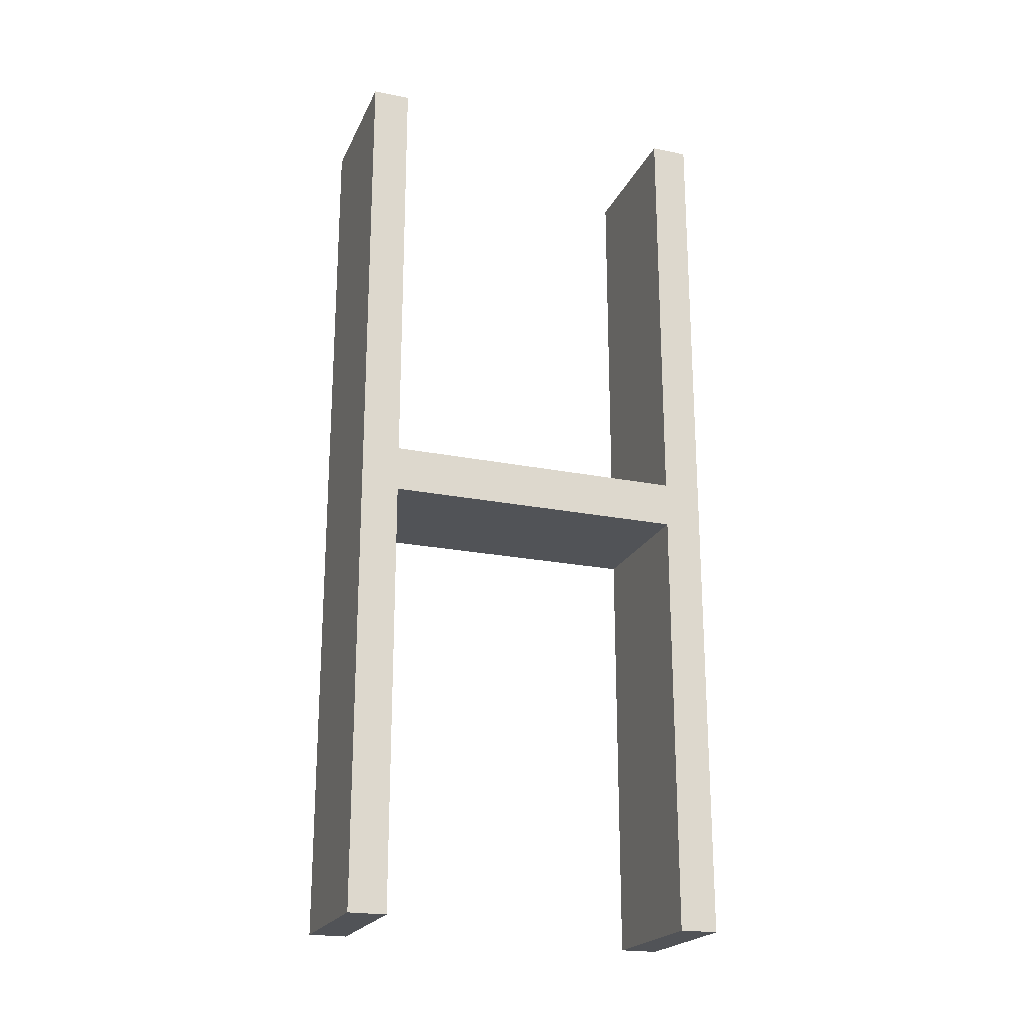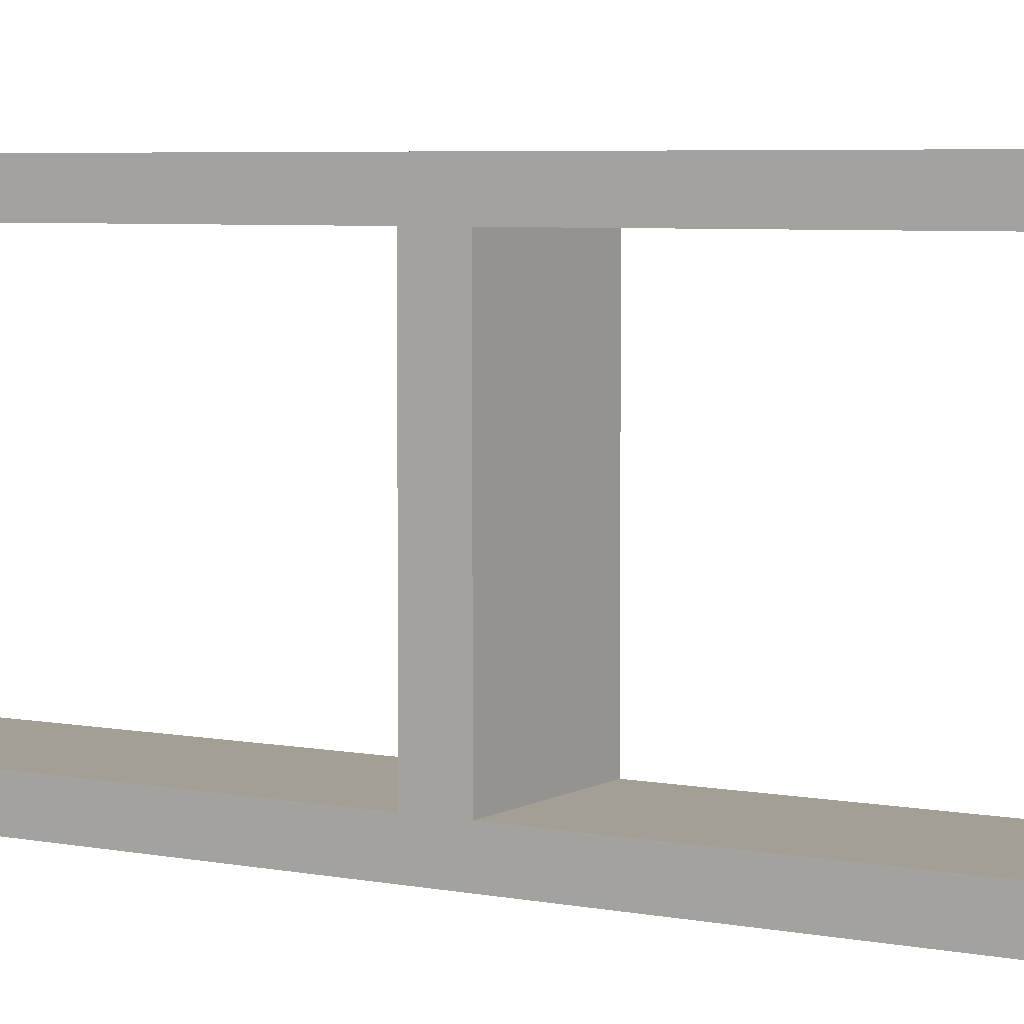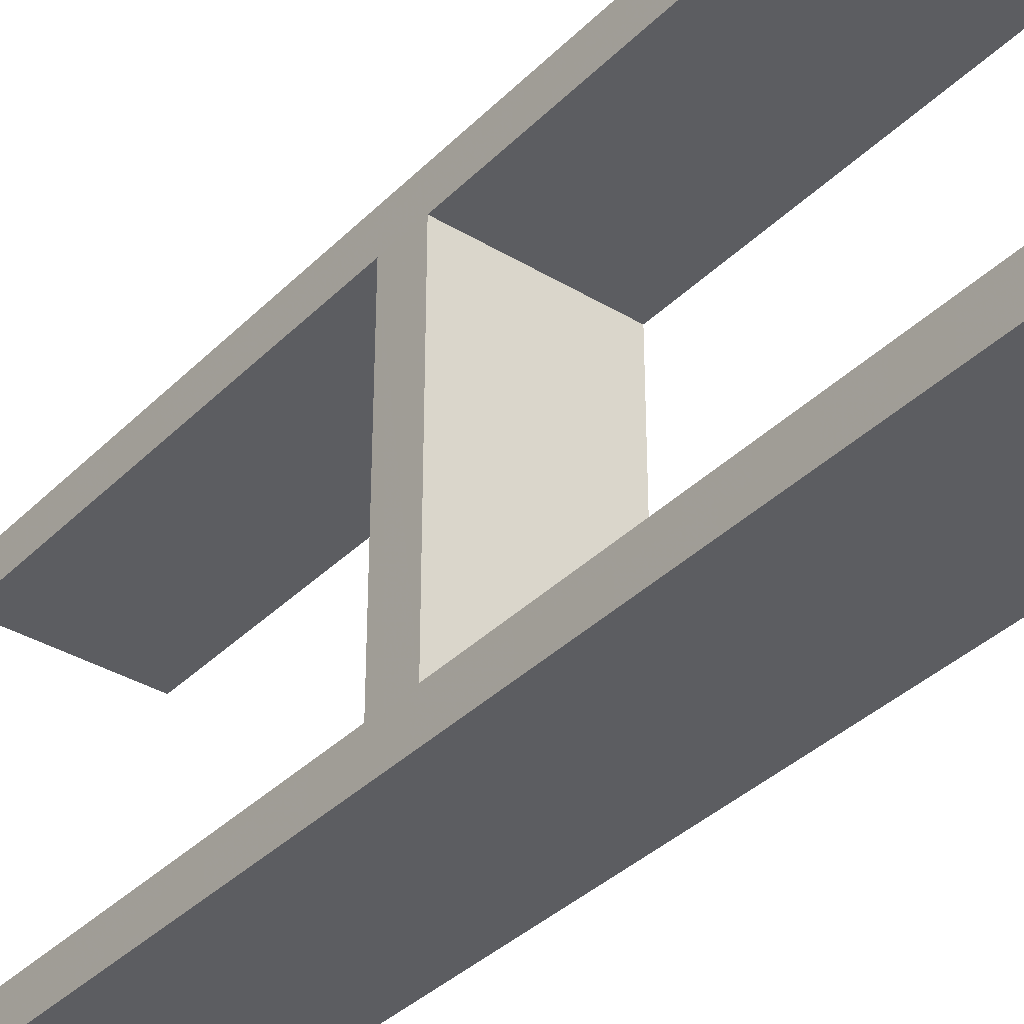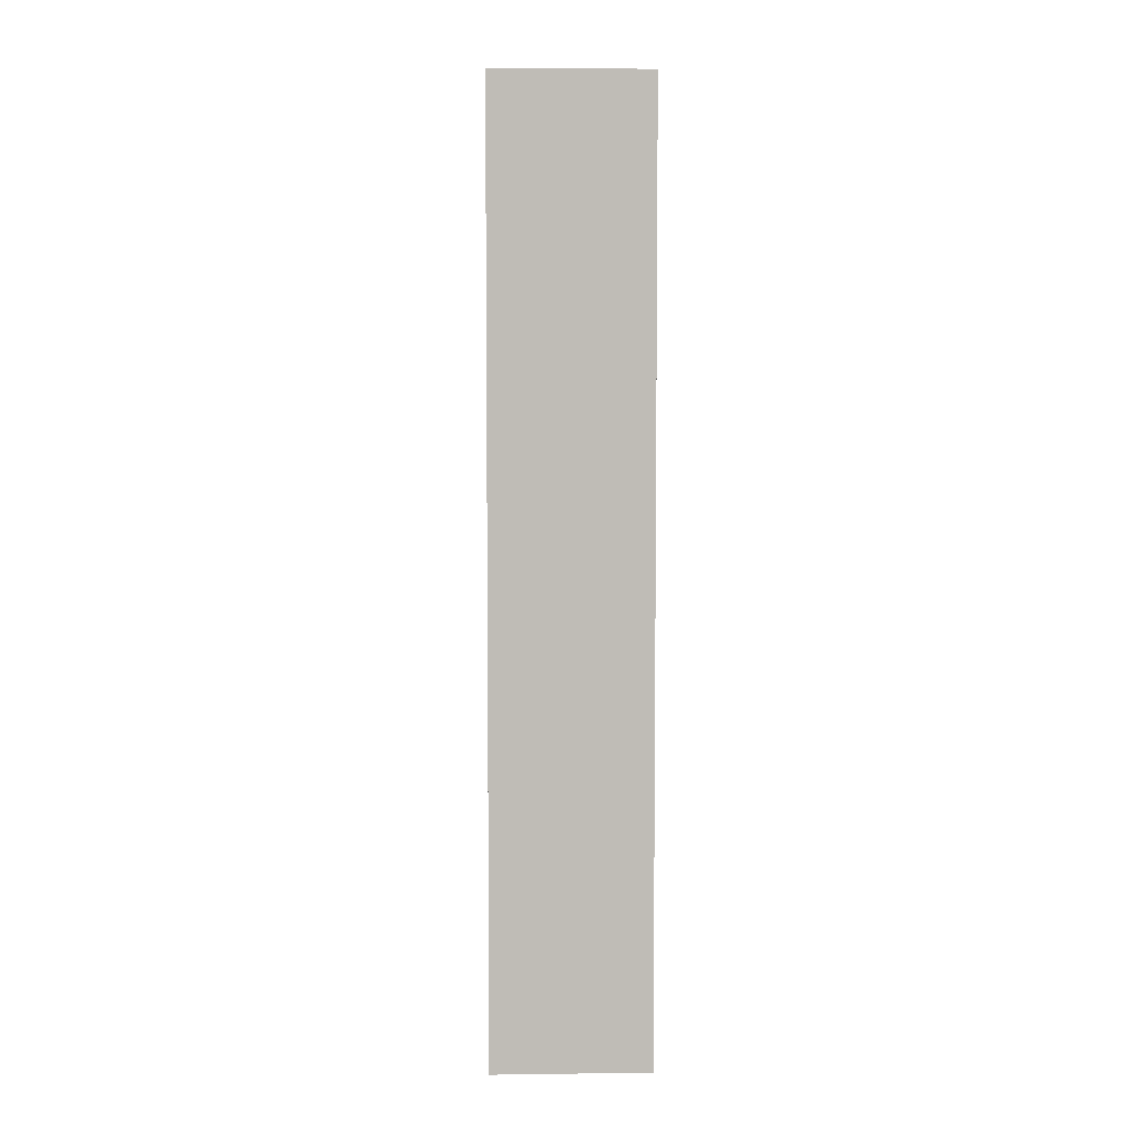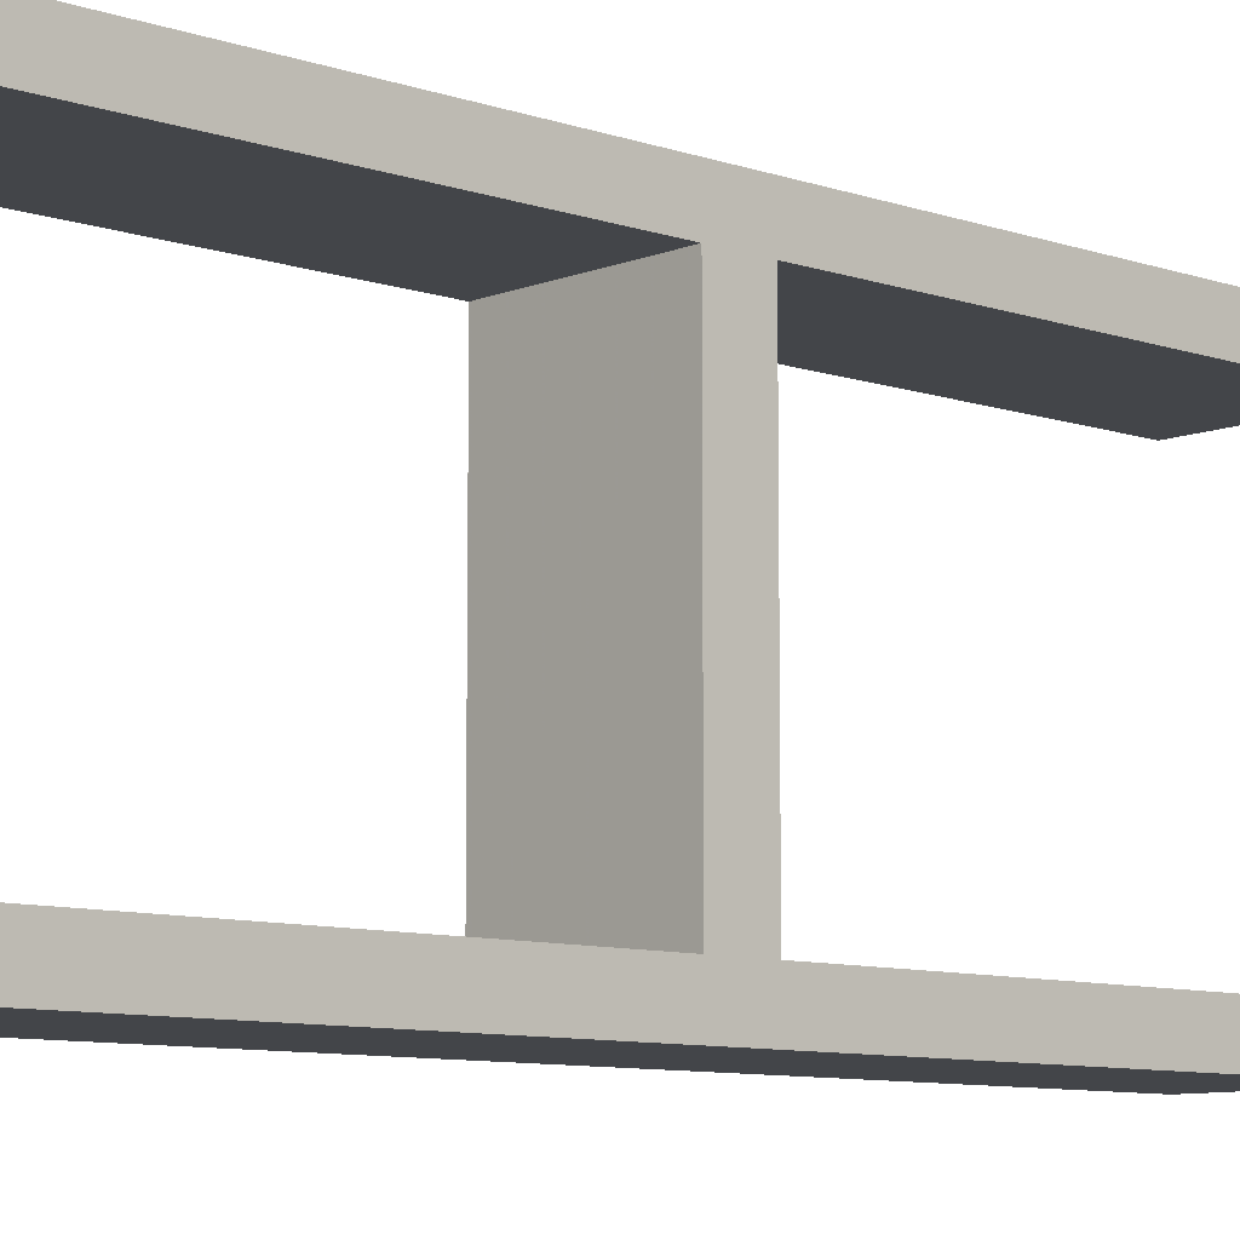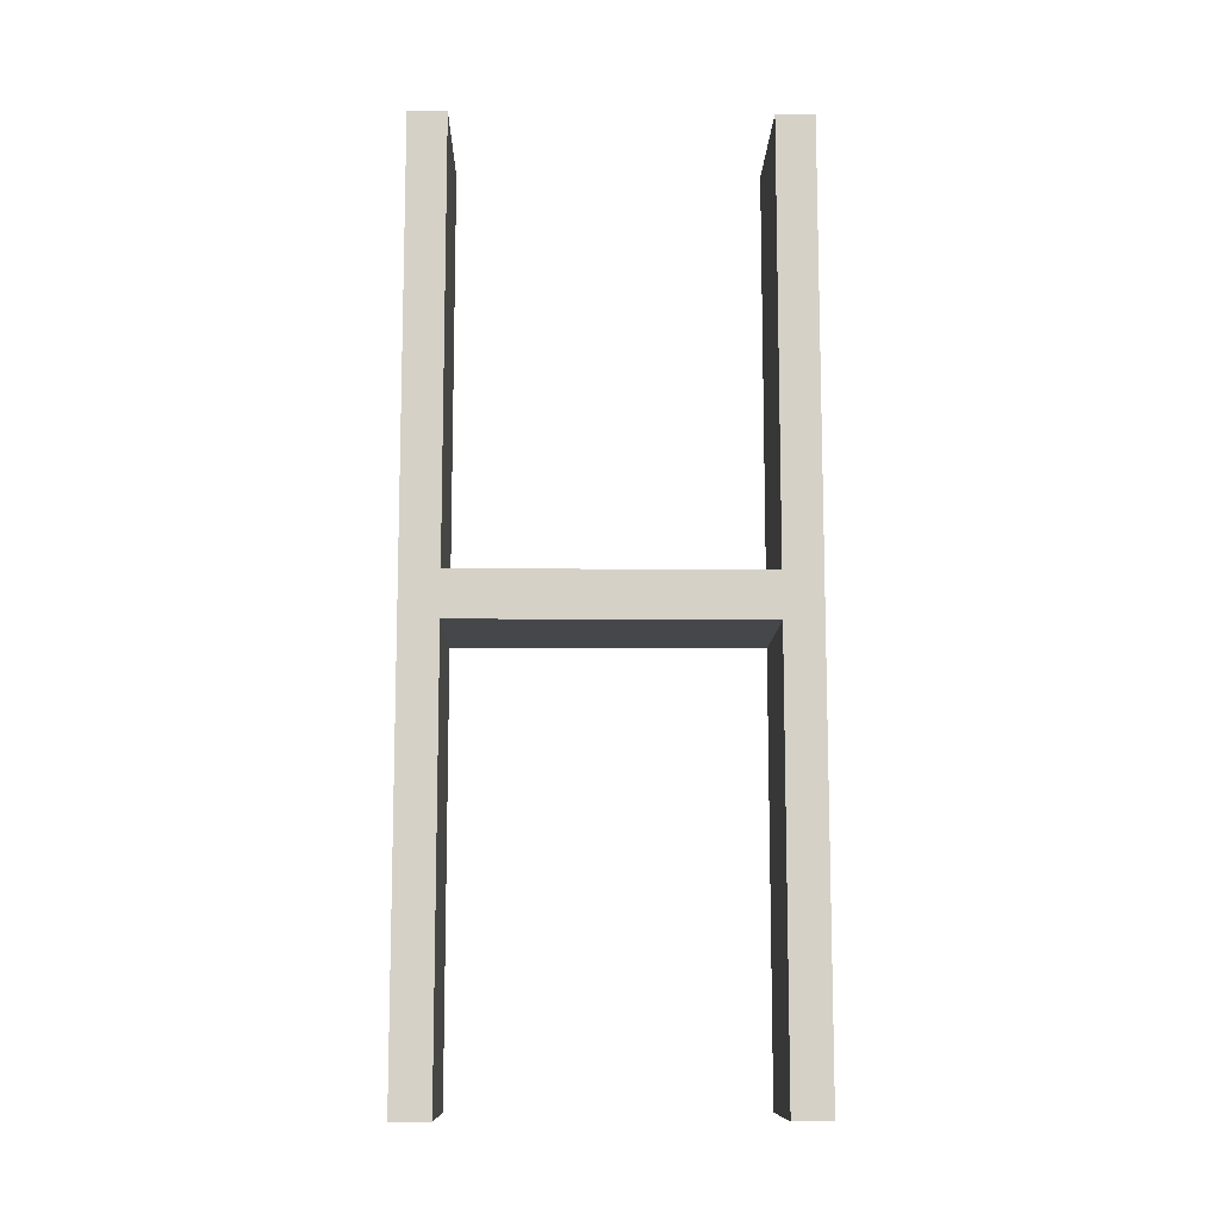
<metadata>
{"format":"obj","ext":"obj","renderer":"f3d","projection":"perspective","resolution":1024,"background":"white","views":[{"elev":-21.7,"azim":-109.5,"up":"+Z"},{"elev":5.3,"azim":121.4,"up":"+Y"},{"elev":-36.3,"azim":-38.2,"up":"+Y"},{"elev":5.5,"azim":177.8,"up":"+Z"},{"elev":-8.8,"azim":-132.8,"up":"+Y"},{"elev":-10.7,"azim":88.9,"up":"+Z"}]}
</metadata>
<code>
o obj_0
v 10 		20 		120
v 10 		20 		63
v 10 		25 		120
v 10 		-25 		120
v 10 		-20 		63
v 10 		-20 		120
v 10 		20 		57
v 10 		20 		0
v 10 		-20 		0
v 10 		25 		0
v 10 		-20 		57
v 10 		-25 		0
v -10 		25 		120
v -10 		20 		0
v -10 		20 		63
v -10 		-20 		120
v -10 		20 		57
v -10 		-25 		120
v -10 		25 		0
v -10 		-20 		57
v -10 		20 		120
v -10 		-20 		0
v -10 		-25 		0
v -10 		-20 		63
g group_0_15277357
f 1 2 3
f 4 5 6
f 10 7 8
f 9 11 12
f 5 4 11
f 12 11 4
f 2 5 11
f 11 7 2
f 3 2 7
f 3 7 10
f 14 17 19
f 6 16 18
f 6 18 4
f 8 14 19
f 8 19 10
f 23 20 22
f 13 15 21
f 7 17 14
f 7 14 8
f 12 23 22
f 12 22 9
f 16 24 18
f 20 11 9
f 20 9 22
f 17 7 11
f 17 11 20
f 15 13 17
f 19 17 13
f 24 15 17
f 17 20 24
f 18 24 20
f 18 20 23
f 10 19 3
f 13 3 19
f 3 13 21
f 3 21 1
f 21 15 2
f 21 2 1
f 23 12 18
f 4 18 12
f 6 5 24
f 6 24 16
f 24 5 2
f 24 2 15

</code>
